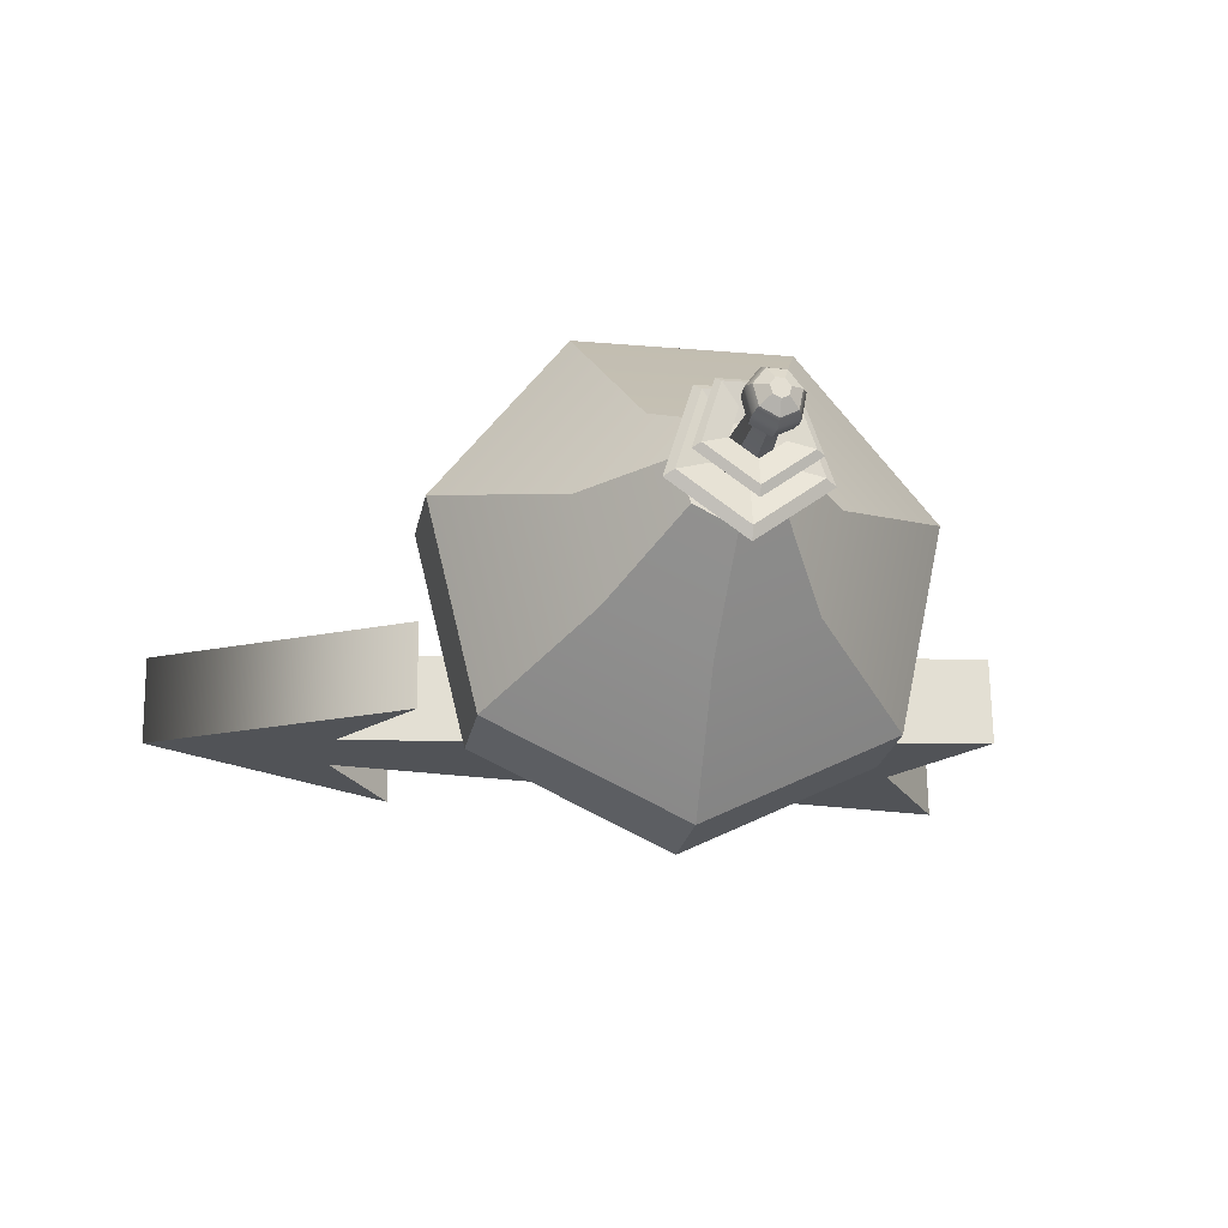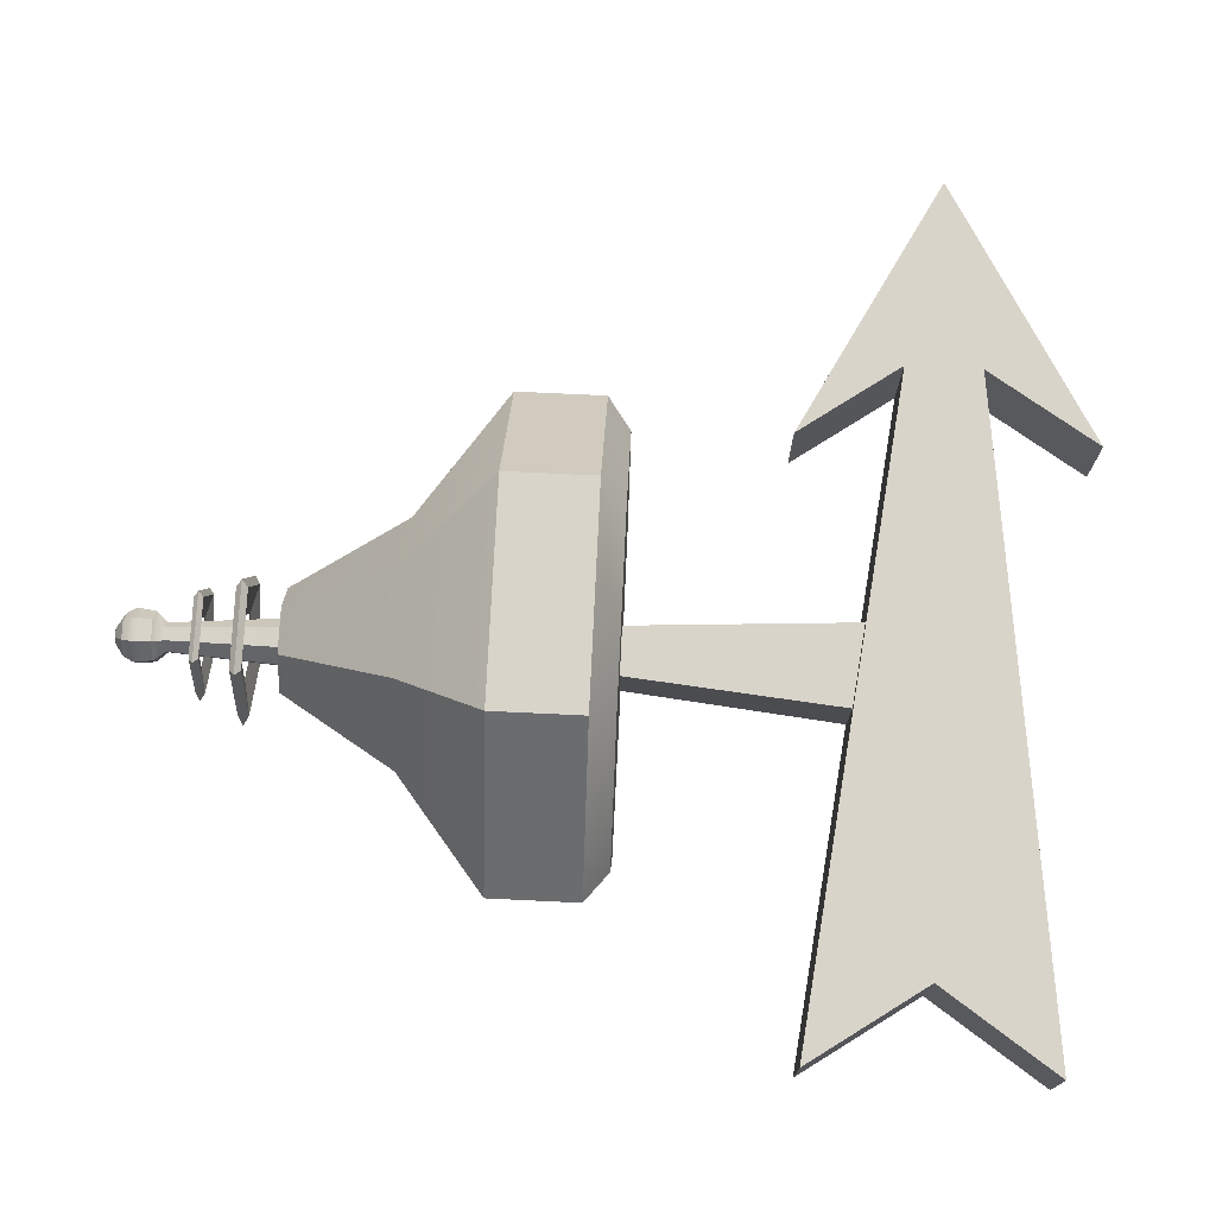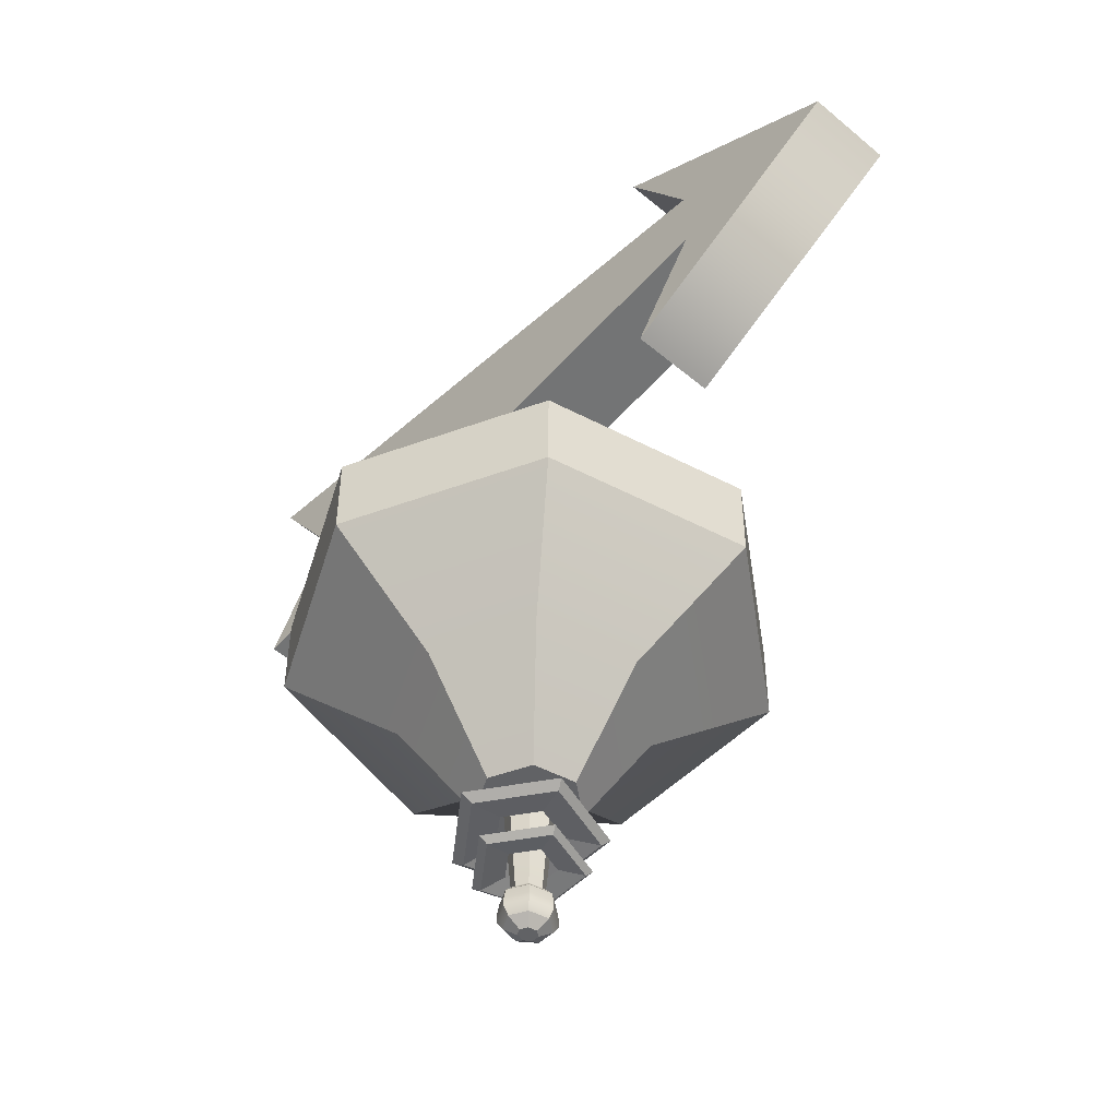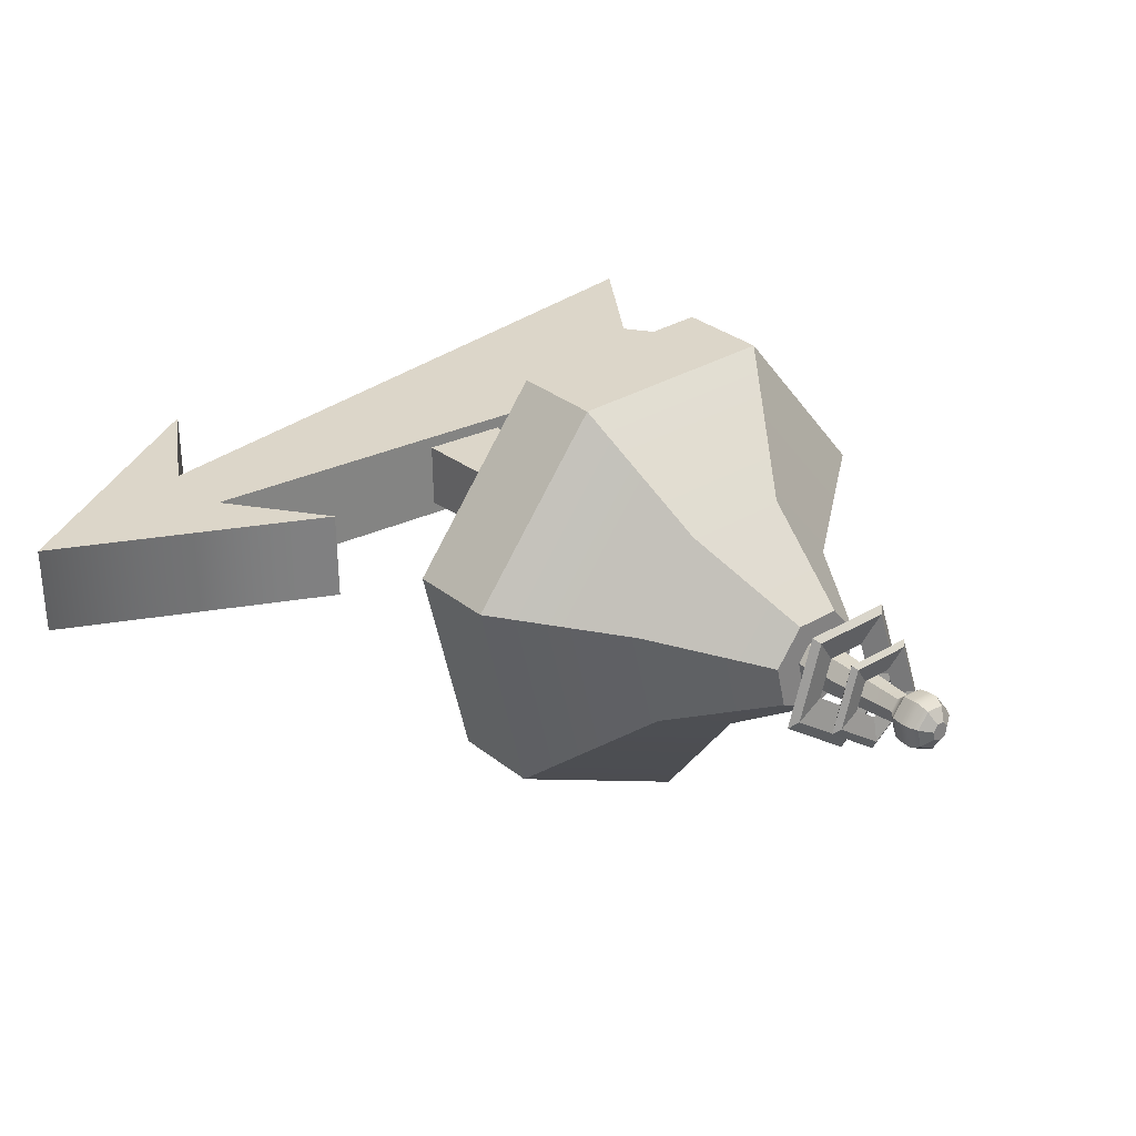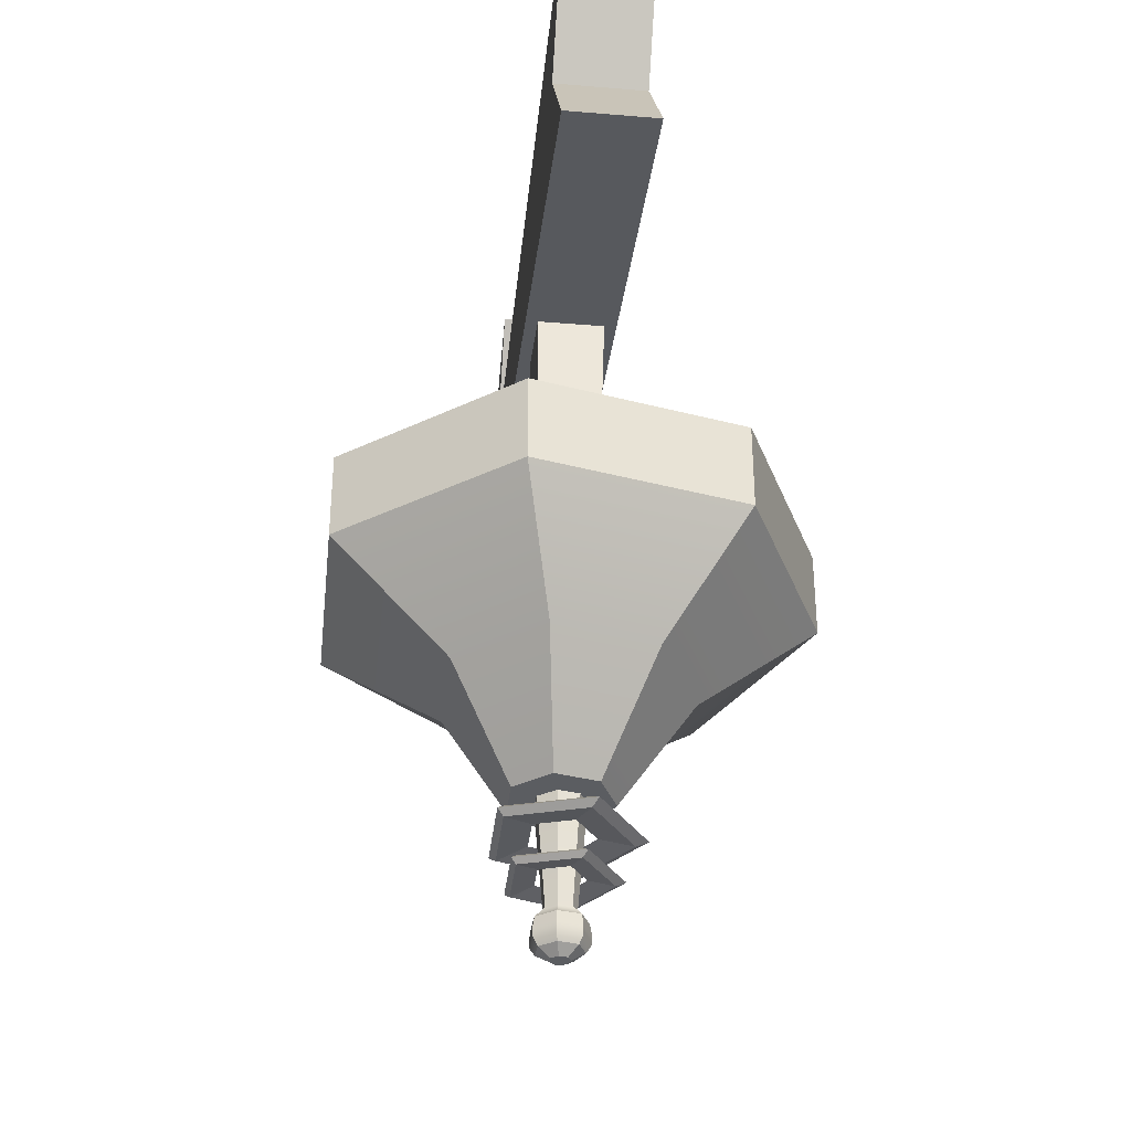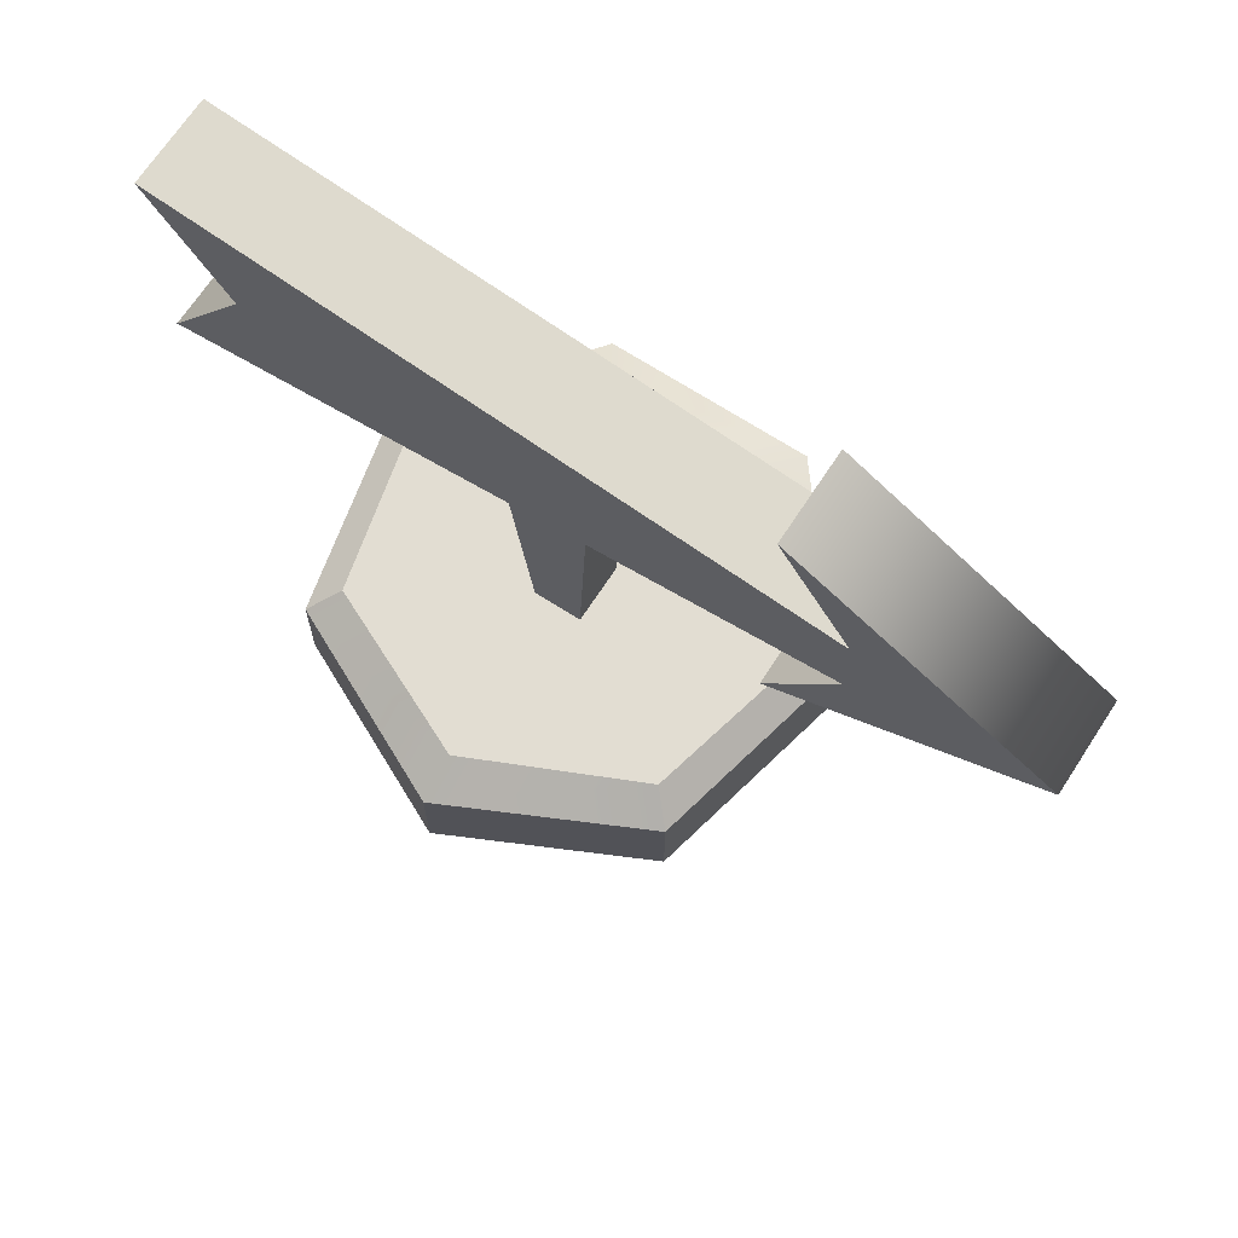
<metadata>
{"format":"obj","ext":"obj","renderer":"f3d","projection":"perspective","resolution":1024,"background":"white","views":[{"elev":-22.4,"azim":-10.2,"up":"+Z"},{"elev":75.7,"azim":92.7,"up":"+Z"},{"elev":-50.6,"azim":-133.5,"up":"+Y"},{"elev":29.8,"azim":-40.3,"up":"+Z"},{"elev":-35.8,"azim":82.8,"up":"+Y"},{"elev":68.2,"azim":-147.9,"up":"+Y"}]}
</metadata>
<code>
v -132 149.7 27.03
v -131.2 149.7 -23.89
v 236.1 105.2 32.81
v 236.9 105.2 -18.12
v 236.1 235.9 32.81
v 236.9 235.9 -18.12
v -132 191.5 27.03
v -131.2 191.5 -23.89
v 191.4 170.6 32.1
v 192.2 170.6 -18.82
v -237 169 25.38
v -236.2 169 -25.54
v -92.07 92.89 27.66
v -91.27 92.89 -23.27
v -91.94 254.1 27.66
v -91.14 254.1 -23.26
v 39.21 -5.493 20.22
v 39.71 -5.493 -11.72
v 59.86 199.9 24.55
v 60.48 199.9 -15.39
v 3.101 199.9 23.66
v 3.728 199.9 -16.28
v 14.55 -5.493 19.84
v 15.05 -5.493 -12.1
v -77.07 -53.97 -79.58
v -105.2 -53.97 35.49
v -32.84 -53.97 129.3
v 85.64 -53.97 131.1
v 160.9 -53.97 39.67
v 136.4 -53.97 -76.23
v 30.47 -53.97 -129.3
v -77.06 -4.969 -79.59
v -105.2 -4.969 35.49
v -32.83 -4.969 129.3
v 85.63 -4.969 131.1
v 160.9 -4.969 39.67
v 136.4 -4.969 -76.24
v 30.47 -4.969 -129.3
v -88.15 7.957 30.5
v -24.93 7.957 108.1
v 78.4 7.957 109.7
v 144 7.957 34.14
v 122.5 7.957 -61.71
v 30.1 7.957 -105.7
v -63.66 7.957 -64.63
v -25.21 -104 -38.83
v -39.51 -104 18.65
v -2.687 -104 65.51
v 57.5 -104 66.45
v 95.78 -104 20.78
v 83.29 -104 -37.13
v 29.44 -104 -63.65
v 6.101 -166.6 -10.94
v 0.235 -166.6 13.1
v 15.39 -166.6 32.8
v 40.45 -166.6 33.19
v 56.22 -166.6 13.97
v 51.11 -166.6 -10.24
v 28.78 -166.6 -21.46
v 18.64 -166.6 -1.279
v 15.75 -166.6 10.56
v 22.43 -166.6 19.8
v 33.42 -166.6 19.58
v 40.71 -166.6 10.06
v 38.57 -166.6 -1.681
v 28.77 -166.6 -6.626
v 22.3 -227.6 1.926
v 20.51 -227.6 9.293
v 24.66 -227.6 15.04
v 31.5 -227.6 14.9
v 36.03 -227.6 8.978
v 34.7 -227.6 1.677
v 28.6 -227.6 -1.398
v 18.11 -233.9 -1.747
v 15.05 -233.9 10.75
v 22.11 -233.9 20.49
v 33.7 -233.9 20.25
v 41.39 -233.9 10.22
v 39.13 -233.9 -2.17
v 28.8 -233.9 -7.386
v 17.43 -239.9 -2.34
v 14.17 -239.9 10.98
v 21.69 -239.9 21.37
v 34.06 -239.9 21.13
v 42.26 -239.9 10.42
v 39.86 -239.9 -2.793
v 28.83 -239.9 -8.356
v 17.43 -244.9 -2.34
v 14.17 -244.9 10.98
v 21.69 -244.9 21.37
v 34.06 -244.9 21.13
v 42.26 -244.9 10.42
v 39.86 -244.9 -2.793
v 28.83 -244.9 -8.356
v 19.47 -249.5 -0.5577
v 16.82 -249.5 10.28
v 22.94 -249.5 18.73
v 32.99 -249.5 18.52
v 39.66 -249.5 9.817
v 37.7 -249.5 -0.9267
v 28.74 -249.5 -5.449
v 24.56 -254.1 3.896
v 23.42 -254.1 8.512
v 28.33 -254.1 7.201
v 26.03 -254.1 12.11
v 30.32 -254.1 12.02
v 33.15 -254.1 8.314
v 32.32 -254.1 3.74
v 28.5 -254.1 1.813
v 11.67 -186.8 1.085
v 18.12 -186.8 22.05
v 40.05 -186.8 22.39
v 47.16 -186.8 1.642
v 29.62 -186.8 -11.53
v -5.973 -183.7 -4.958
v 6.921 -183.7 36.97
v 50.78 -183.7 37.65
v 64.98 -183.7 -3.845
v 29.91 -183.7 -30.18
v -11.28 -186.8 -8.025
v 3.566 -186.8 40.22
v 54.03 -186.8 41.01
v 70.38 -186.8 -6.744
v 30.02 -186.8 -37.05
v -5.973 -189.8 -4.958
v 6.921 -189.8 36.97
v 50.78 -189.8 37.65
v 64.98 -189.8 -3.845
v 29.91 -189.8 -30.18
v 14.9 -209.6 3.129
v 19.75 -209.6 18.9
v 36.26 -209.6 19.16
v 41.6 -209.6 3.547
v 28.4 -209.6 -6.362
v 1.616 -207.1 -1.418
v 11.32 -207.1 30.13
v 44.32 -207.1 30.64
v 55.01 -207.1 -0.5813
v 28.62 -207.1 -20.4
v -2.37 -209.6 -3.725
v 8.799 -209.6 32.58
v 46.77 -209.6 33.17
v 59.07 -209.6 -2.762
v 28.7 -209.6 -25.57
v 1.616 -212.1 -1.418
v 11.32 -212.1 30.13
v 44.32 -212.1 30.64
v 55.01 -212.1 -0.5813
v 28.62 -212.1 -20.4
f 1 2 4 3
f 9 10 6 5
f 5 6 8 7
f 2 8 6 10 4
f 7 1 3 9 5
f 3 4 10 9
f 1 7 11
f 8 2 12
f 2 1 13 14
f 1 11 13
f 12 2 14
f 7 8 16 15
f 8 12 16
f 11 7 15
f 17 18 20 19
f 19 20 22 21
f 21 22 24 23
f 23 24 18 17
f 18 24 22 20
f 23 17 19 21
f 25 26 33 32
f 26 27 34 33
f 27 28 35 34
f 28 29 36 35
f 29 30 37 36
f 30 31 38 37
f 31 25 32 38
f 103 102 104
f 105 103 104
f 106 105 104
f 107 106 104
f 108 107 104
f 109 108 104
f 102 109 104
f 39 40 41 42 43 44 45
f 33 34 40 39
f 34 35 41 40
f 35 36 42 41
f 36 37 43 42
f 37 38 44 43
f 38 32 45 44
f 32 33 39 45
f 26 25 46 47
f 27 26 47 48
f 28 27 48 49
f 29 28 49 50
f 30 29 50 51
f 31 30 51 52
f 25 31 52 46
f 47 46 53 54
f 48 47 54 55
f 49 48 55 56
f 50 49 56 57
f 51 50 57 58
f 52 51 58 59
f 46 52 59 53
f 54 53 60 61
f 55 54 61 62
f 56 55 62 63
f 57 56 63 64
f 58 57 64 65
f 59 58 65 66
f 53 59 66 60
f 61 60 67 68
f 62 61 68 69
f 63 62 69 70
f 64 63 70 71
f 65 64 71 72
f 66 65 72 73
f 60 66 73 67
f 68 67 74 75
f 69 68 75 76
f 70 69 76 77
f 71 70 77 78
f 72 71 78 79
f 73 72 79 80
f 67 73 80 74
f 75 74 81 82
f 76 75 82 83
f 77 76 83 84
f 78 77 84 85
f 79 78 85 86
f 80 79 86 87
f 74 80 87 81
f 82 81 88 89
f 83 82 89 90
f 84 83 90 91
f 85 84 91 92
f 86 85 92 93
f 87 86 93 94
f 81 87 94 88
f 89 88 95 96
f 90 89 96 97
f 91 90 97 98
f 92 91 98 99
f 93 92 99 100
f 94 93 100 101
f 88 94 101 95
f 96 95 102 103
f 97 96 103 105
f 98 97 105 106
f 99 98 106 107
f 100 99 107 108
f 101 100 108 109
f 95 101 109 102
f 111 110 115 116
f 112 111 116 117
f 113 112 117 118
f 114 113 118 119
f 110 114 119 115
f 116 115 120 121
f 117 116 121 122
f 118 117 122 123
f 119 118 123 124
f 115 119 124 120
f 121 120 125 126
f 122 121 126 127
f 123 122 127 128
f 124 123 128 129
f 120 124 129 125
f 126 125 110 111
f 127 126 111 112
f 128 127 112 113
f 129 128 113 114
f 125 129 114 110
f 131 130 135 136
f 132 131 136 137
f 133 132 137 138
f 134 133 138 139
f 130 134 139 135
f 136 135 140 141
f 137 136 141 142
f 138 137 142 143
f 139 138 143 144
f 135 139 144 140
f 141 140 145 146
f 142 141 146 147
f 143 142 147 148
f 144 143 148 149
f 140 144 149 145
f 146 145 130 131
f 147 146 131 132
f 148 147 132 133
f 149 148 133 134
f 145 149 134 130
f 14 13 11 12
f 12 11 15 16

</code>
